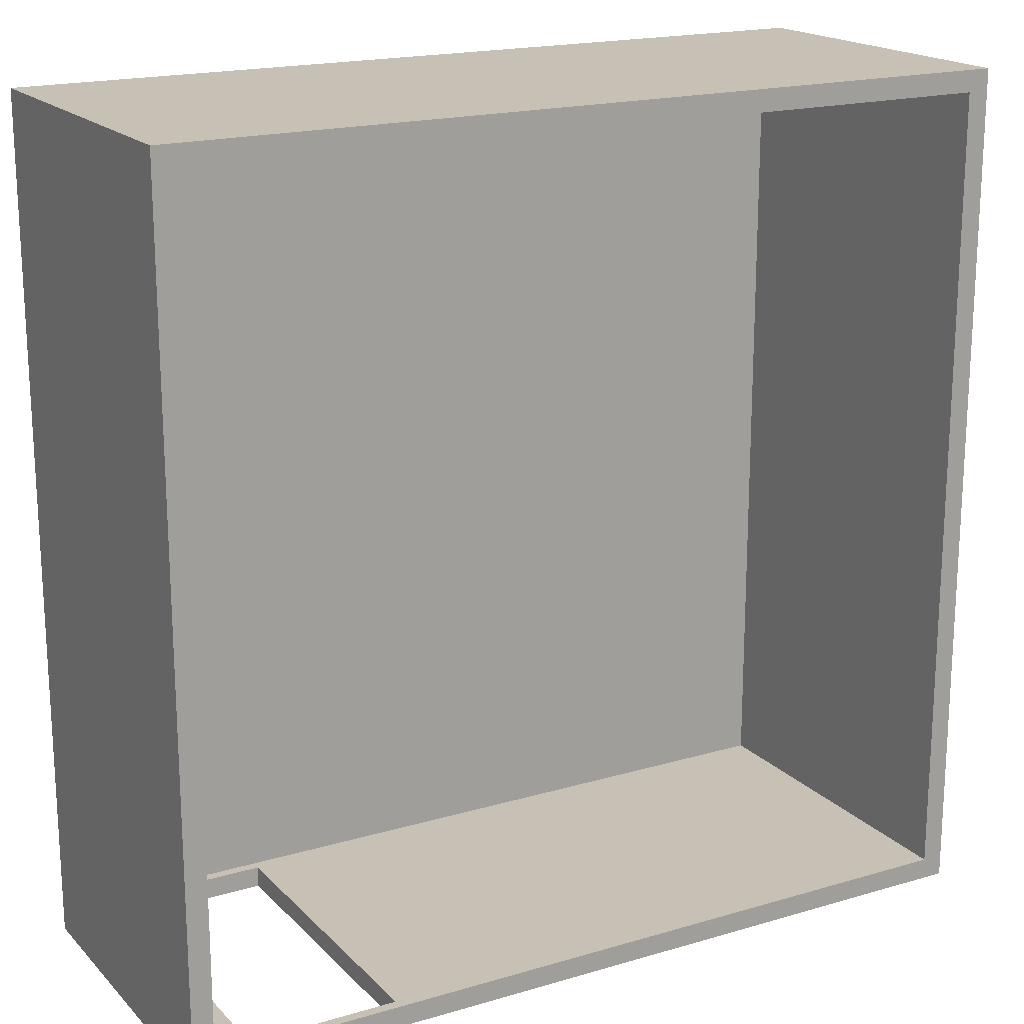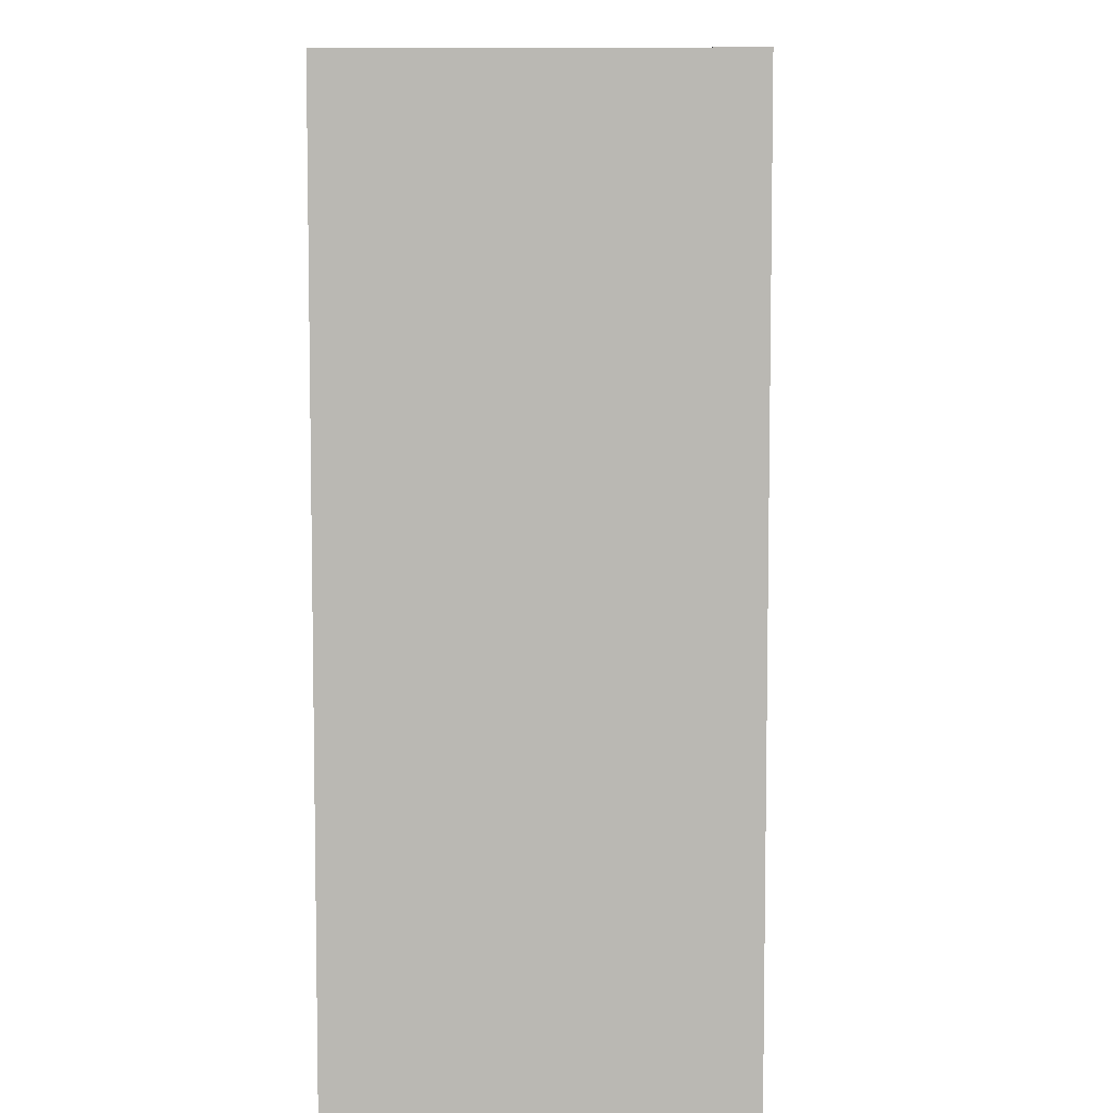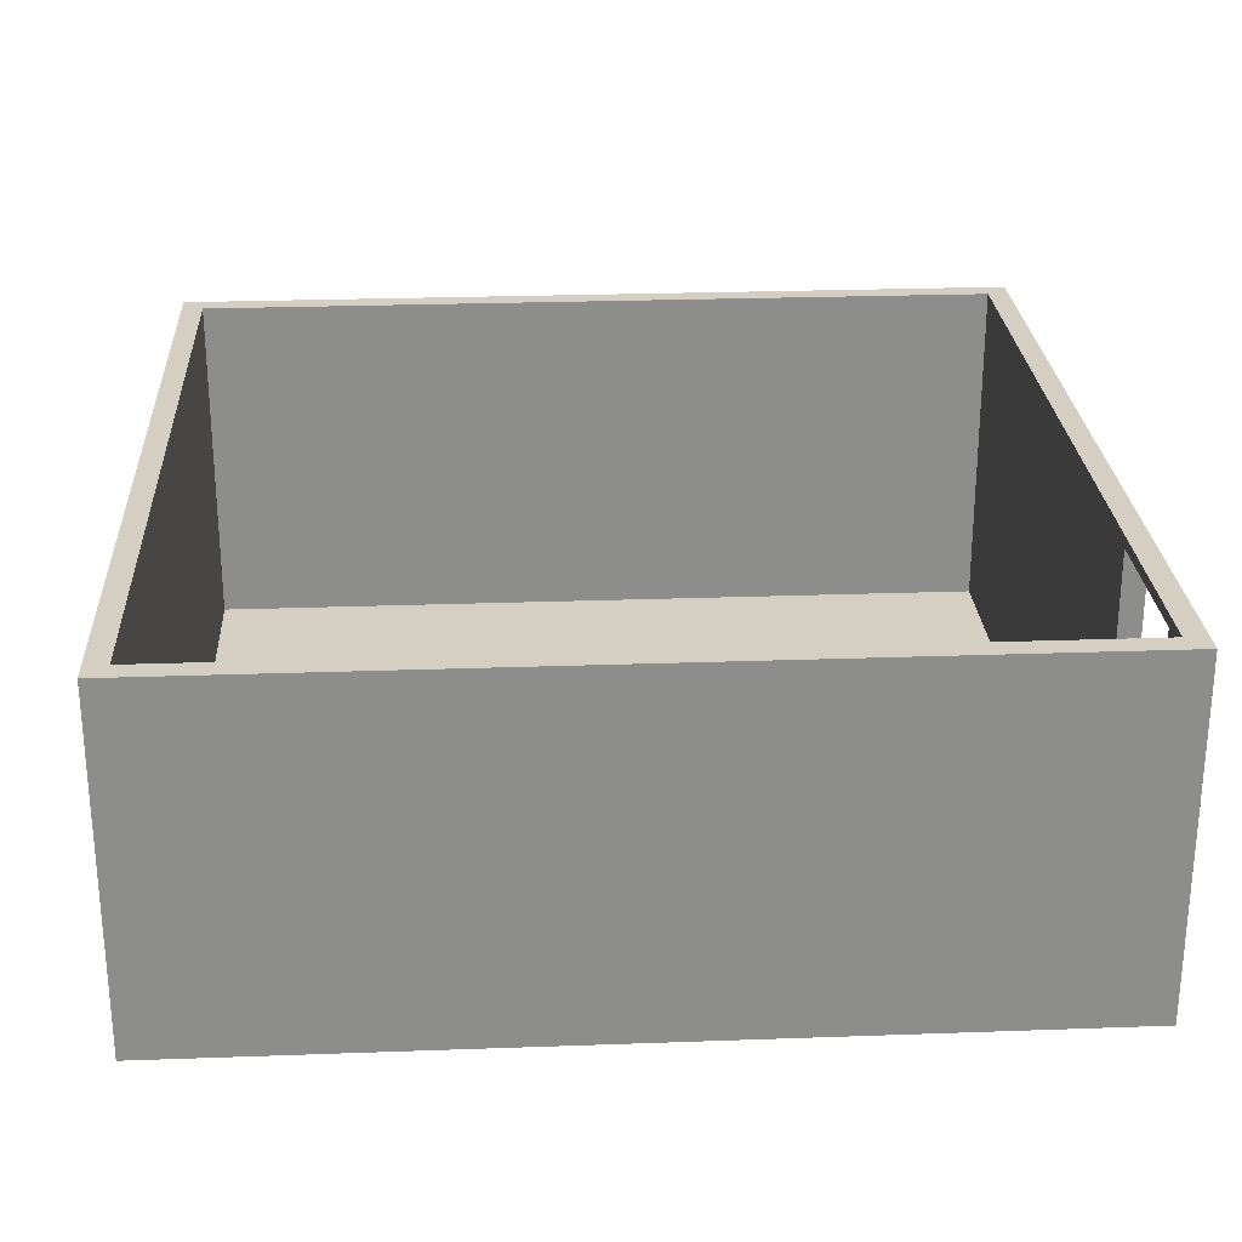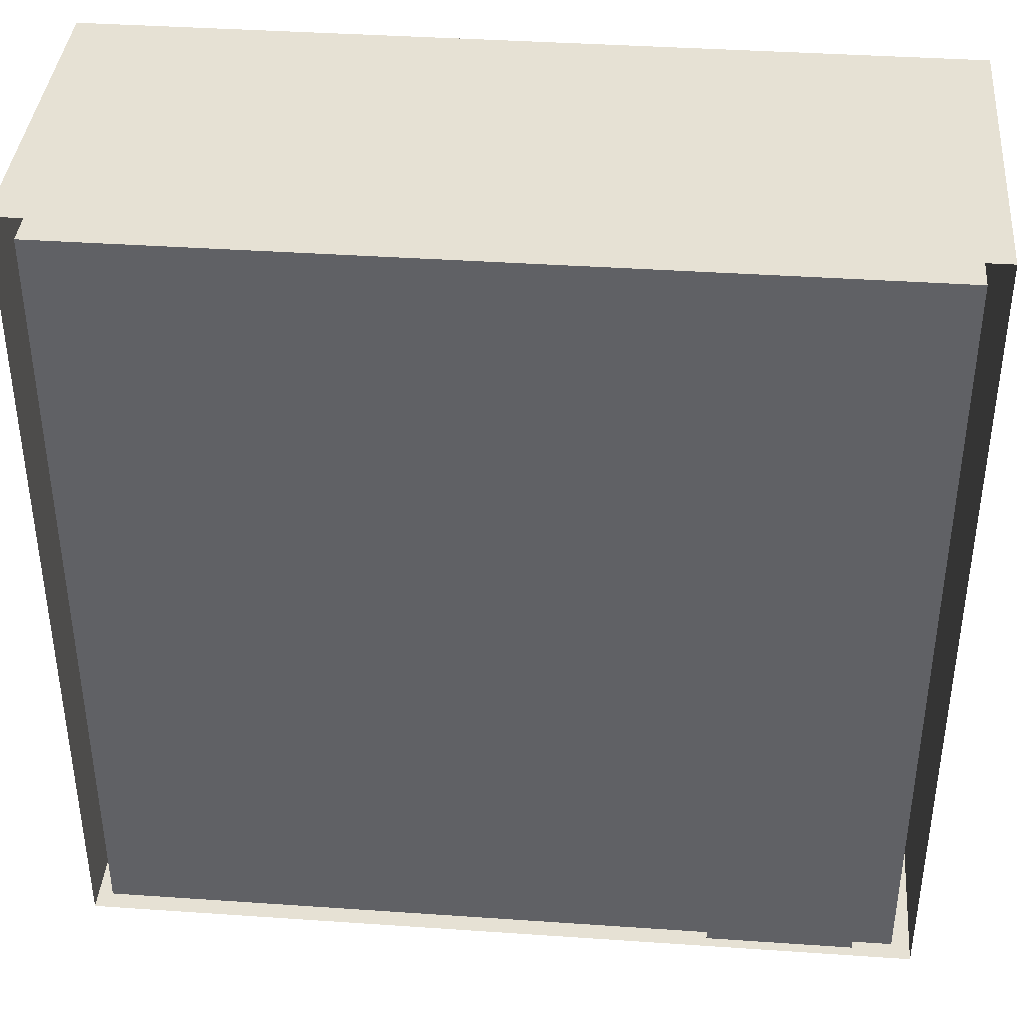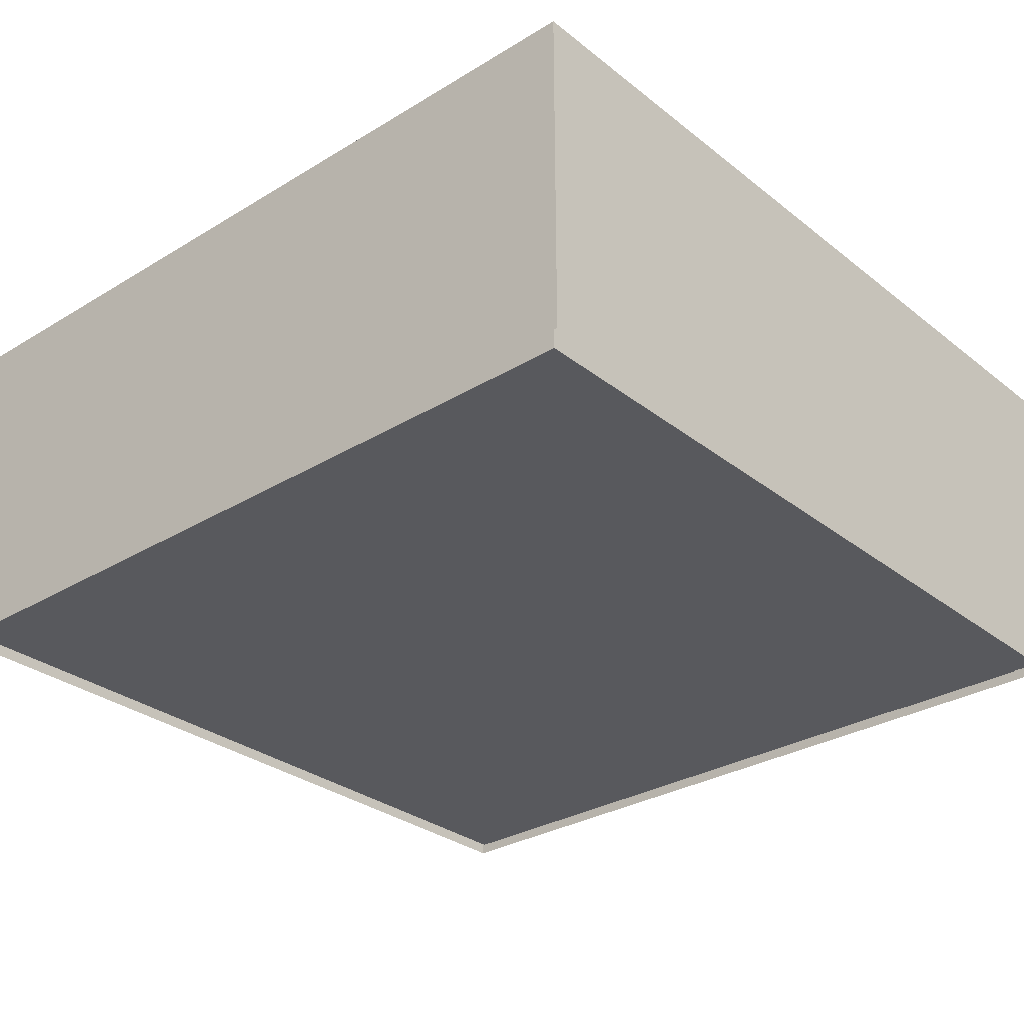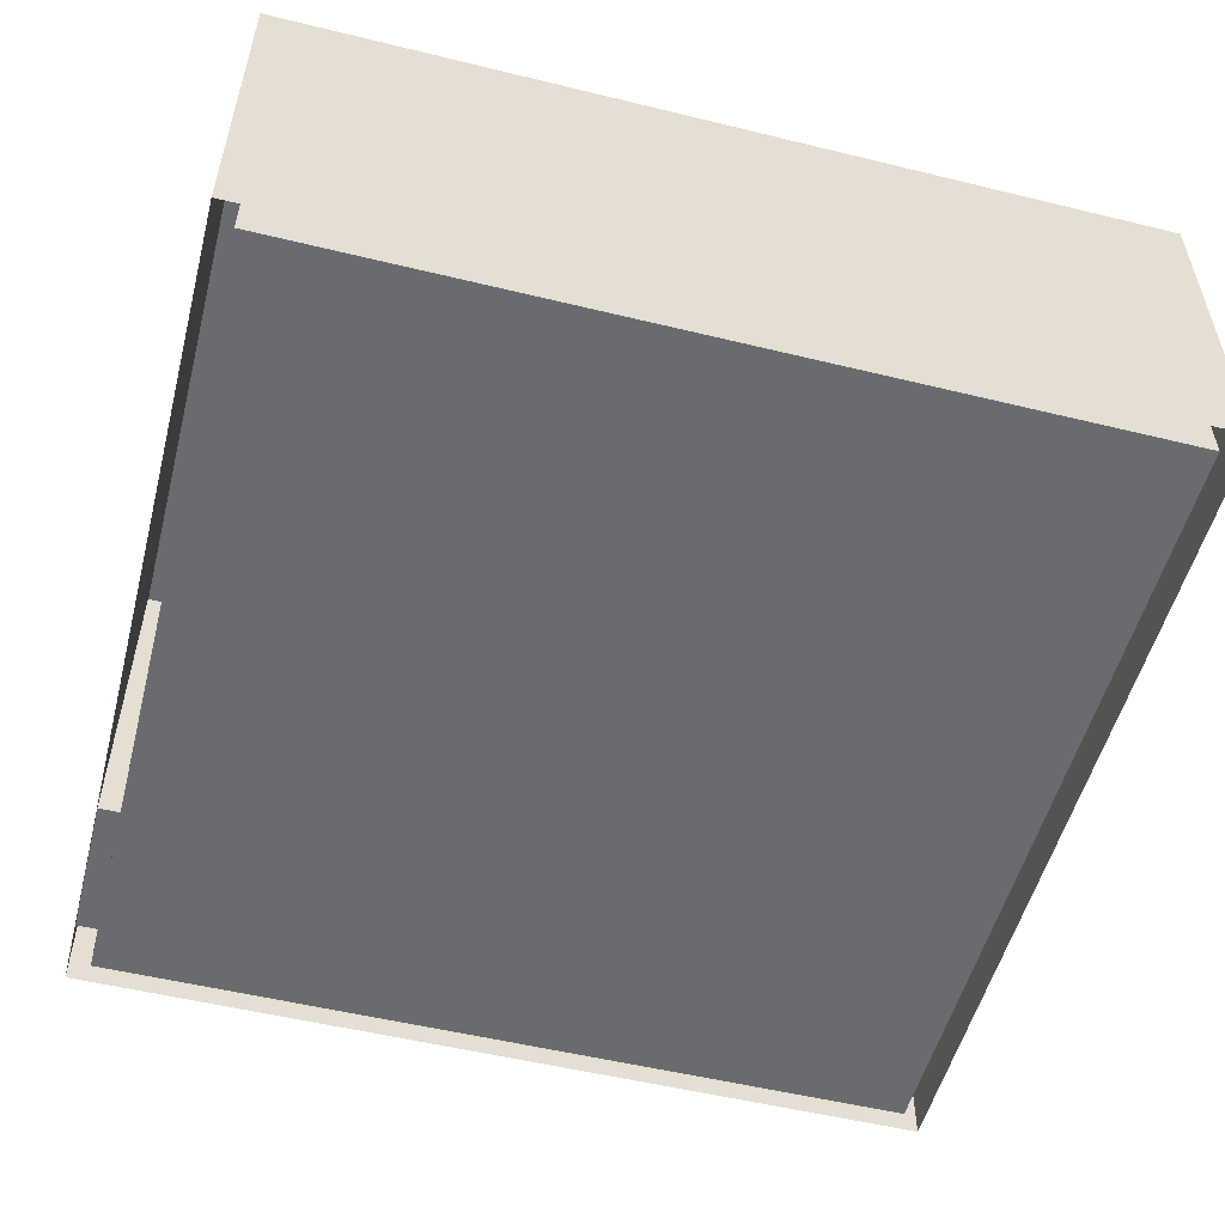
<metadata>
{"format":"obj","ext":"obj","renderer":"f3d","projection":"perspective","resolution":1024,"background":"white","views":[{"elev":18.5,"azim":150.5,"up":"+Z"},{"elev":7.0,"azim":91.7,"up":"+Z"},{"elev":25.8,"azim":86.7,"up":"+Y"},{"elev":39.1,"azim":4.9,"up":"+Z"},{"elev":-30.1,"azim":41.4,"up":"+Y"},{"elev":-53.4,"azim":-104.6,"up":"+Y"}]}
</metadata>
<code>
o Plane
v -20 0 20
v 20 0 20
v -20 0 -20
v 20 0 -20
v -19 0 19
v 19 0 19
v 19 0 -19
v -19 0 -19
v -19 16 -19
v -19 16 19
v 19 16 19
v 19 16 -19
v -20 16 20
v 20 16 20
v 20 16 -20
v -20 16 -20
v 10.16 0.4955 -19
v 17.2 0.4955 -19
v 17.2 15.5 -19
v 10.16 15.5 -19
v 17.2 0.4955 -20
v 10.16 0.4955 -20
v 10.16 15.5 -20
v 17.2 15.5 -20
f 5 6 7 8
f 5 8 9 10
f 3 1 13 16
f 7 6 11 12
f 1 2 14 13
f 13 14 11 10
f 14 15 12 11
f 15 16 9 12
f 16 13 10 9
f 2 4 15 14
f 18 19 24 21
f 6 5 10 11
f 8 7 18 17
f 7 12 19 18
f 12 9 20 19
f 9 8 17 20
f 17 18 21 22
f 19 20 23 24
f 20 17 22 23
f 3 16 23 22
f 16 15 24 23
f 15 4 21 24
f 4 3 22 21

</code>
